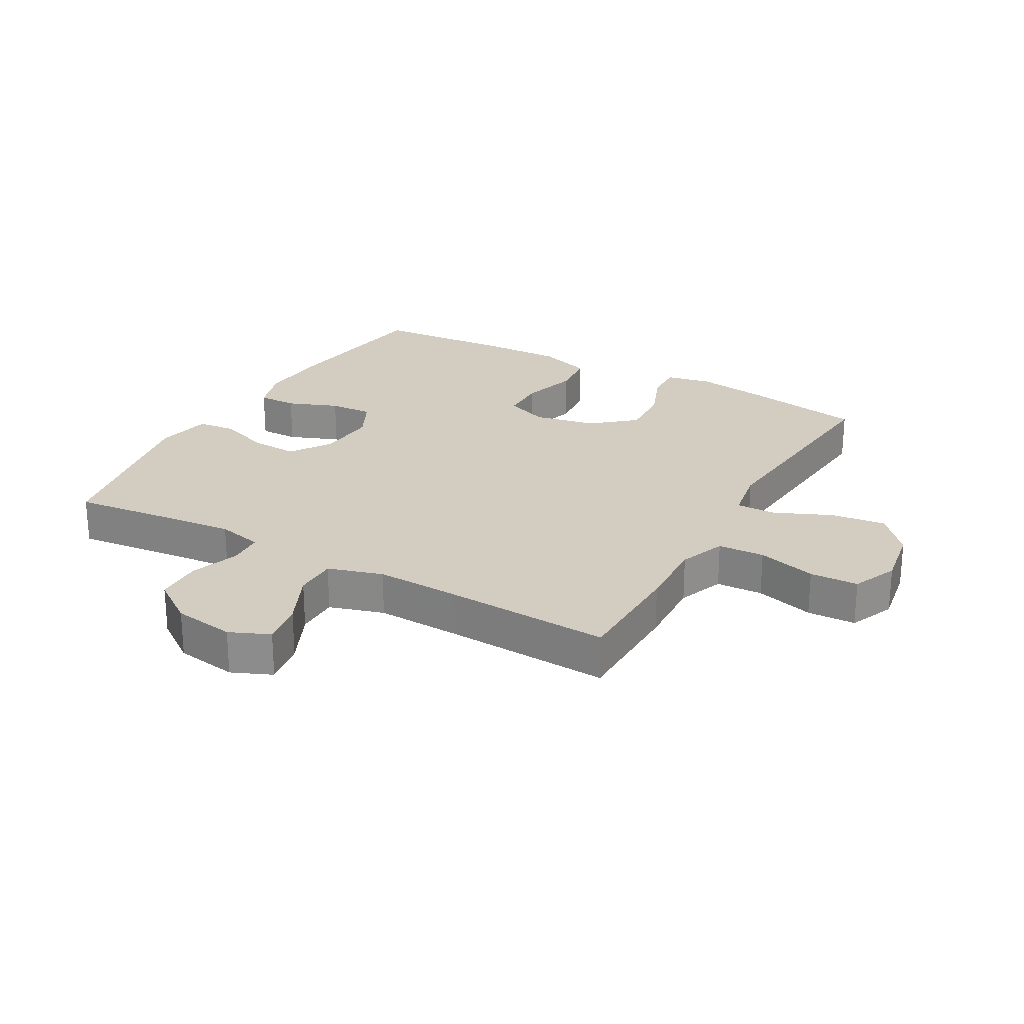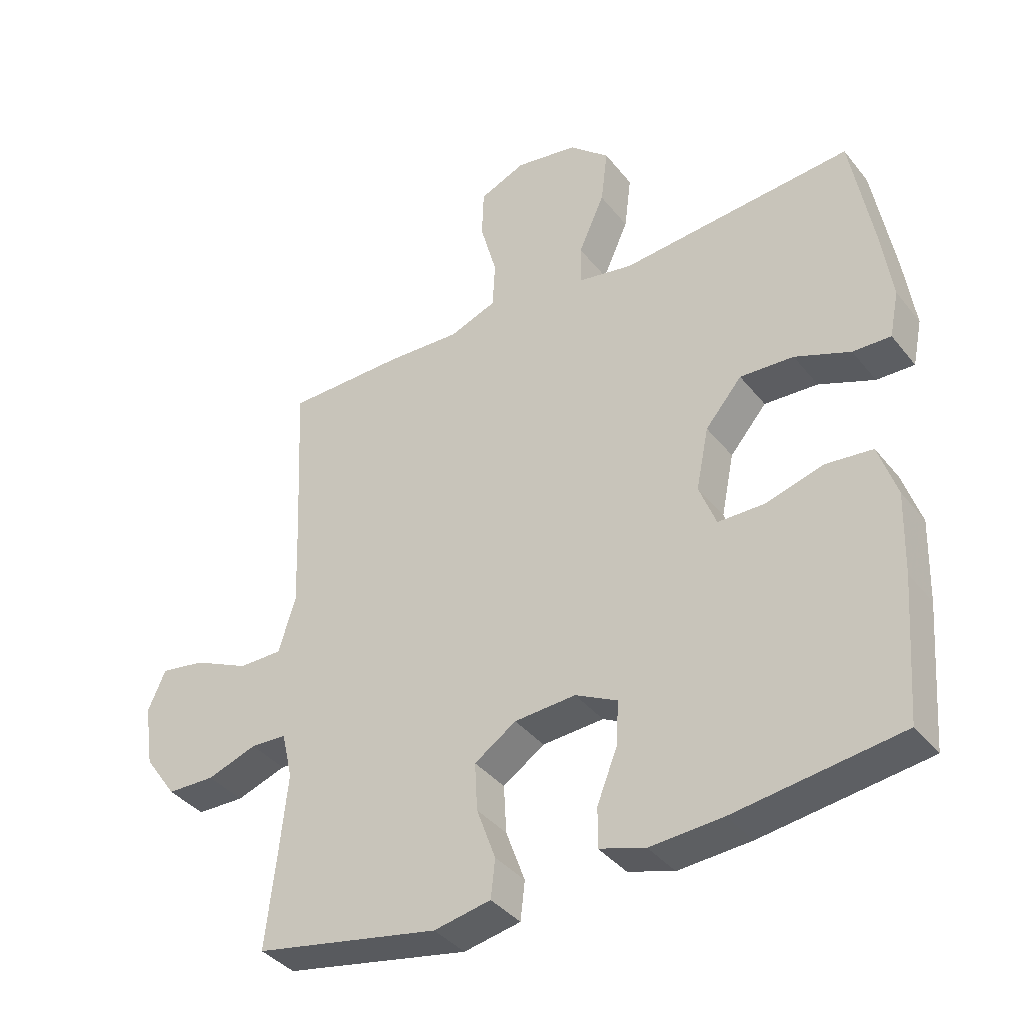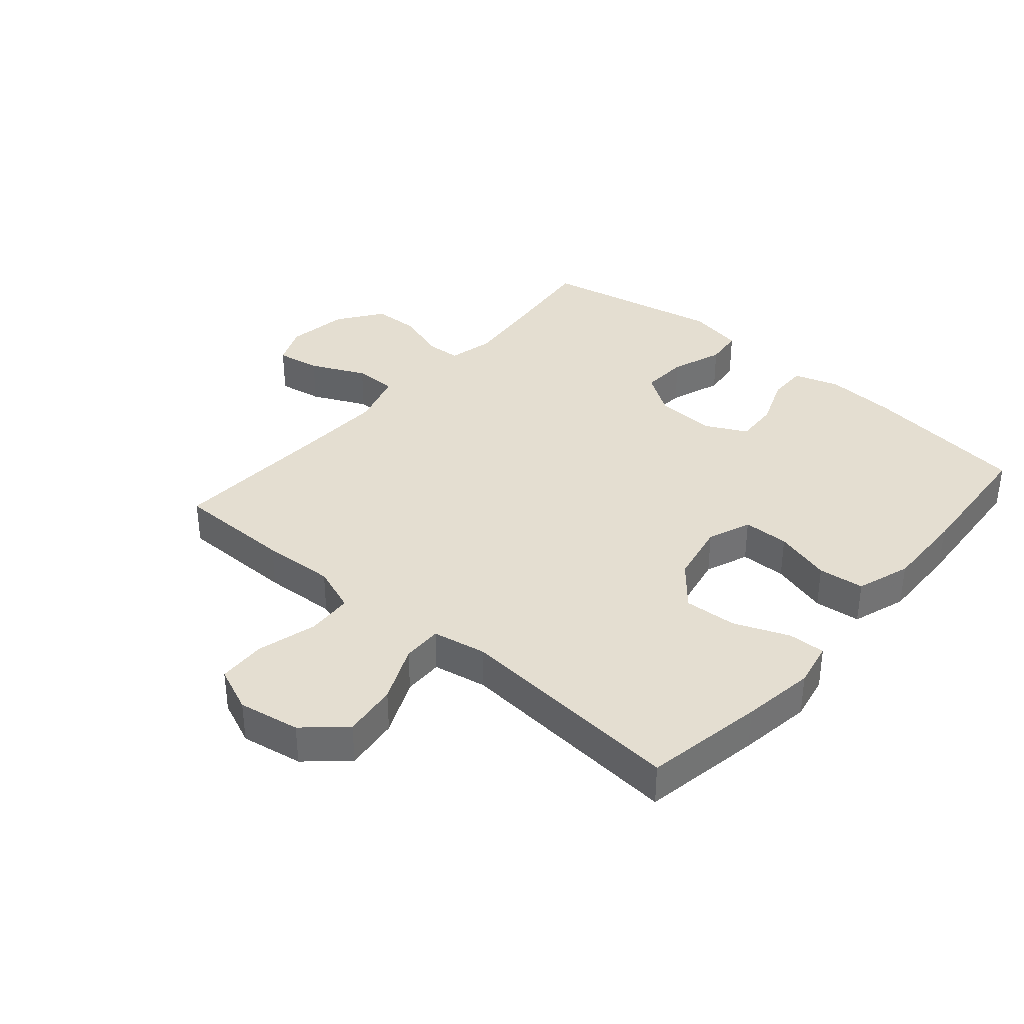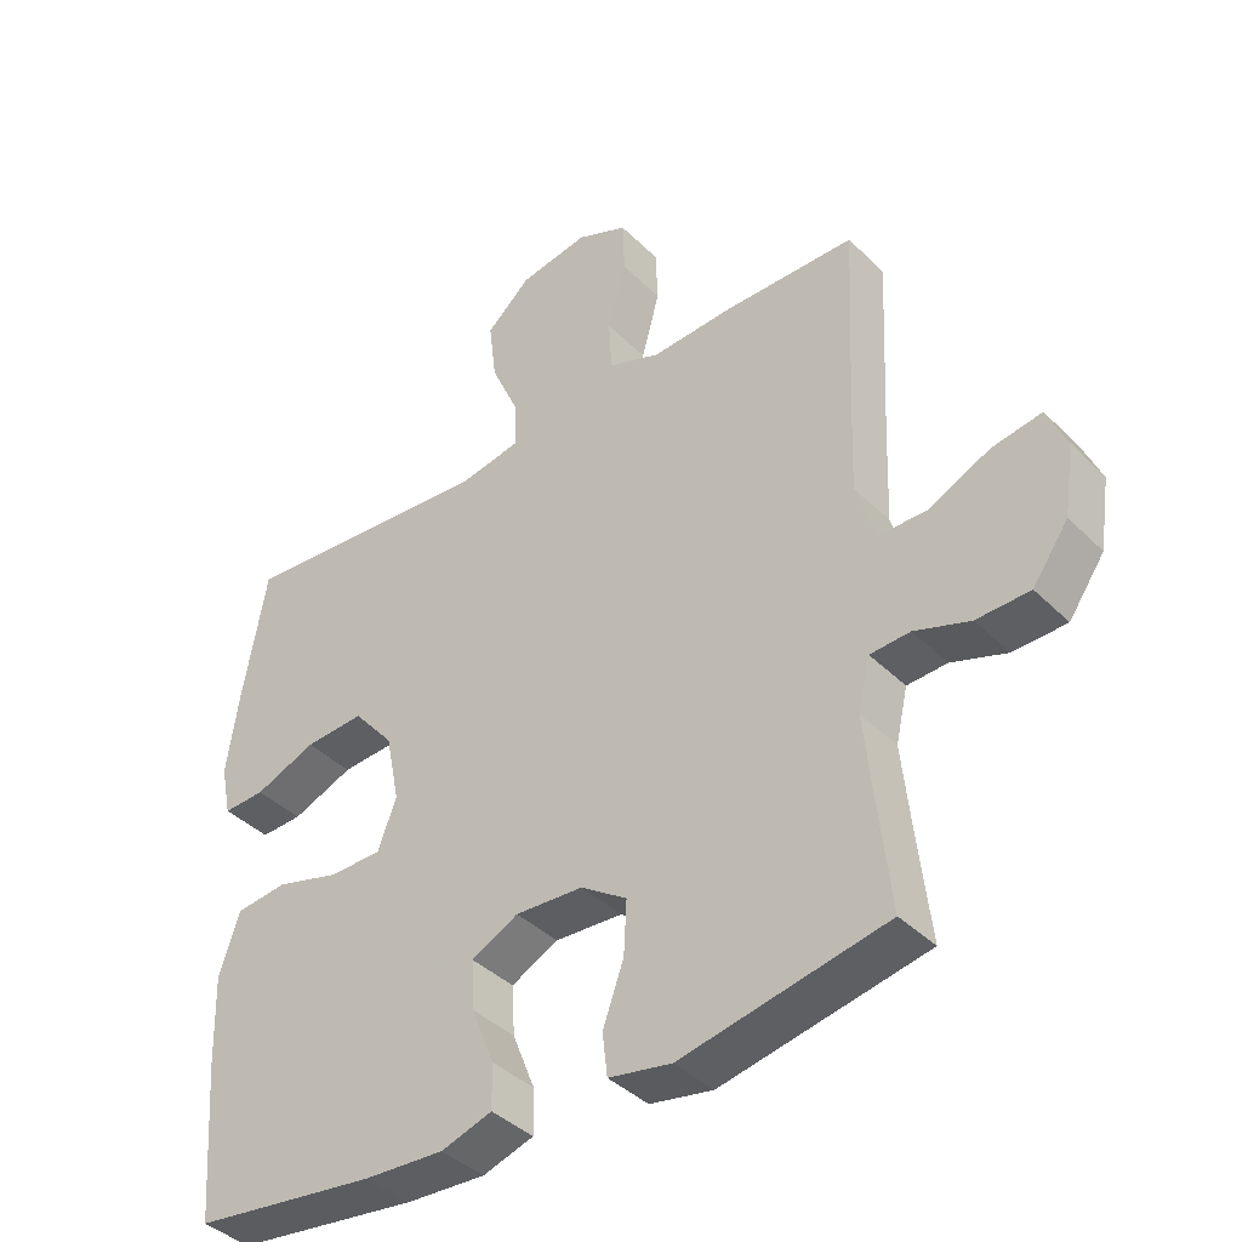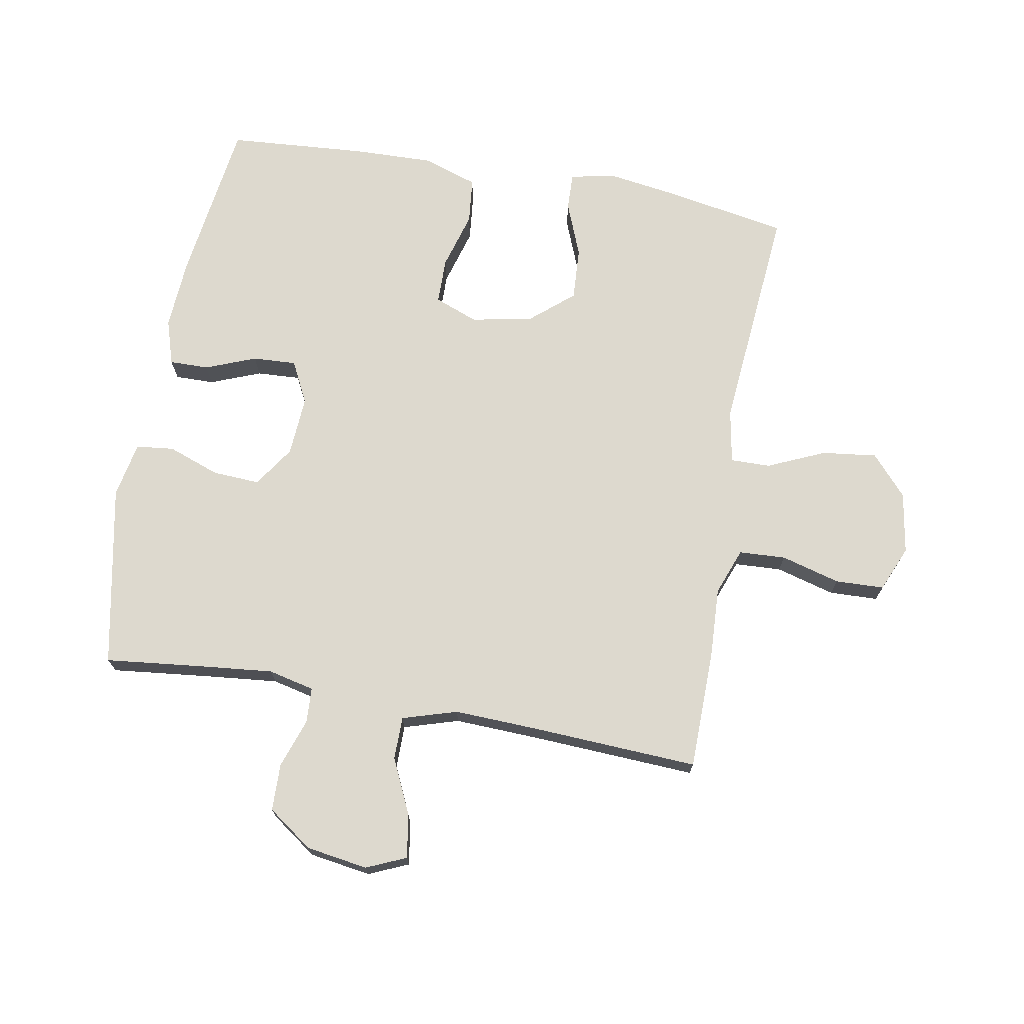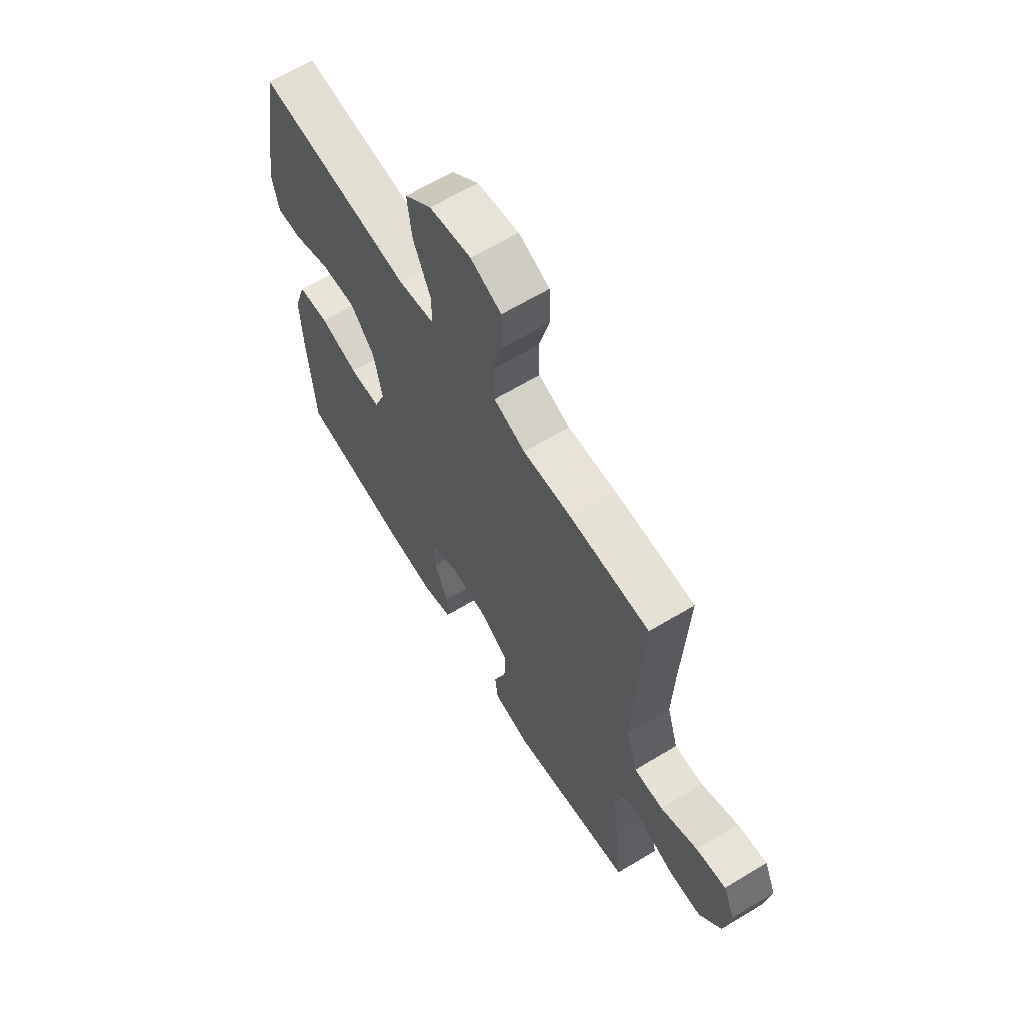
<metadata>
{"format":"obj","ext":"obj","renderer":"f3d","projection":"perspective","resolution":1024,"background":"white","views":[{"elev":24.8,"azim":-60.4,"up":"+Y"},{"elev":-38.4,"azim":34.0,"up":"+Z"},{"elev":36.5,"azim":40.7,"up":"+Y"},{"elev":-39.9,"azim":-140.3,"up":"+Z"},{"elev":71.7,"azim":-79.7,"up":"+Y"},{"elev":64.0,"azim":-121.4,"up":"+Z"}]}
</metadata>
<code>
v 0.5 0.07 0.5
v 0.534 0.07 0.308
v 0.551 0.07 0.191
v 0.536 0.07 0.118
v 0.476 0.07 0.12
v 0.388 0.07 0.155
v 0.303 0.07 0.16
v 0.245 0.07 0.092
v 0.225 0.07 -0.007
v 0.252 0.07 -0.077
v 0.326 0.07 -0.078
v 0.418 0.07 -0.052
v 0.492 0.07 -0.06
v 0.521 0.07 -0.147
v 0.517 0.07 -0.277
v 0.5 0.07 -0.5
v 0.237 0.07 -0.535
v 0.122 0.07 -0.542
v 0.049 0.07 -0.519
v 0.05 0.07 -0.456
v 0.082 0.07 -0.375
v 0.086 0.07 -0.305
v 0.019 0.07 -0.271
v -0.078 0.07 -0.277
v -0.144 0.07 -0.321
v -0.14 0.07 -0.397
v -0.11 0.07 -0.48
v -0.117 0.07 -0.541
v -0.207 0.07 -0.558
v -0.5 0.07 -0.5
v -0.482 0.07 -0.341
v -0.47 0.07 -0.225
v -0.487 0.07 -0.151
v -0.544 0.07 -0.148
v -0.623 0.07 -0.175
v -0.699 0.07 -0.173
v -0.75 0.07 -0.101
v -0.765 0.07 -0.002
v -0.737 0.07 0.062
v -0.666 0.07 0.05
v -0.578 0.07 0.009
v -0.509 0.07 0.009
v -0.482 0.07 0.097
v -0.487 0.07 0.234
v -0.5 0.07 0.5
v -0.311 0.07 0.502
v -0.195 0.07 0.496
v -0.12 0.07 0.524
v -0.116 0.07 0.599
v -0.142 0.07 0.694
v -0.139 0.07 0.772
v -0.066 0.07 0.803
v 0.033 0.07 0.786
v 0.097 0.07 0.729
v 0.086 0.07 0.641
v 0.045 0.07 0.549
v 0.044 0.07 0.485
v 0.131 0.07 0.469
v 0.5 0 0.5
v 0.534 0 0.308
v 0.551 0 0.191
v 0.536 0 0.118
v 0.476 0 0.12
v 0.388 0 0.155
v 0.303 0 0.16
v 0.245 0 0.092
v 0.225 0 -0.007
v 0.252 0 -0.077
v 0.326 0 -0.078
v 0.418 0 -0.052
v 0.492 0 -0.06
v 0.521 0 -0.147
v 0.517 0 -0.277
v 0.5 0 -0.5
v 0.237 0 -0.535
v 0.122 0 -0.542
v 0.049 0 -0.519
v 0.05 0 -0.456
v 0.082 0 -0.375
v 0.086 0 -0.305
v 0.019 0 -0.271
v -0.078 0 -0.277
v -0.144 0 -0.321
v -0.14 0 -0.397
v -0.11 0 -0.48
v -0.117 0 -0.541
v -0.207 0 -0.558
v -0.5 0 -0.5
v -0.482 0 -0.341
v -0.47 0 -0.225
v -0.487 0 -0.151
v -0.544 0 -0.148
v -0.623 0 -0.175
v -0.699 0 -0.173
v -0.75 0 -0.101
v -0.765 0 -0.002
v -0.737 0 0.062
v -0.666 0 0.05
v -0.578 0 0.009
v -0.509 0 0.009
v -0.482 0 0.097
v -0.487 0 0.234
v -0.5 0 0.5
v -0.311 0 0.502
v -0.195 0 0.496
v -0.12 0 0.524
v -0.116 0 0.599
v -0.142 0 0.694
v -0.139 0 0.772
v -0.066 0 0.803
v 0.033 0 0.786
v 0.097 0 0.729
v 0.086 0 0.641
v 0.045 0 0.549
v 0.044 0 0.485
v 0.131 0 0.469
f 54 55 56
f 53 54 56
f 52 53 56
f 51 52 56
f 50 51 56
f 49 50 56
f 48 49 56 57
f 47 48 57
f 44 45 46 47
f 47 57 58
f 44 47 58
f 43 44 58
f 39 40 41
f 38 39 41
f 37 38 41
f 36 37 41
f 35 36 41
f 34 35 41
f 33 34 41 42
f 58 1 2
f 43 58 2
f 42 43 2
f 33 42 2
f 32 33 2
f 29 30 31
f 28 29 31
f 27 28 31
f 26 27 31
f 19 20 21
f 18 19 21
f 17 18 21
f 16 17 21
f 15 16 21
f 14 15 21
f 13 14 21
f 12 13 21
f 11 12 21
f 10 11 21 22
f 9 10 22 23
f 4 5 6
f 3 4 6
f 2 3 6
f 2 6 7
f 32 2 7
f 25 26 31 32
f 32 7 8
f 25 32 8
f 24 25 8
f 8 9 23 24
f 114 113 112
f 114 112 111
f 114 111 110
f 114 110 109
f 114 109 108
f 114 108 107
f 115 114 107 106
f 115 106 105
f 105 104 103 102
f 116 115 105
f 116 105 102
f 116 102 101
f 99 98 97
f 99 97 96
f 99 96 95
f 99 95 94
f 99 94 93
f 99 93 92
f 100 99 92 91
f 60 59 116
f 60 116 101
f 60 101 100
f 60 100 91
f 60 91 90
f 89 88 87
f 89 87 86
f 89 86 85
f 89 85 84
f 79 78 77
f 79 77 76
f 79 76 75
f 79 75 74
f 79 74 73
f 79 73 72
f 79 72 71
f 79 71 70
f 79 70 69
f 80 79 69 68
f 81 80 68 67
f 64 63 62
f 64 62 61
f 64 61 60
f 65 64 60
f 65 60 90
f 90 89 84 83
f 66 65 90
f 66 90 83
f 66 83 82
f 82 81 67 66
f 1 59 60 2
f 2 60 61 3
f 3 61 62 4
f 4 62 63 5
f 5 63 64 6
f 6 64 65 7
f 7 65 66 8
f 8 66 67 9
f 9 67 68 10
f 10 68 69 11
f 11 69 70 12
f 12 70 71 13
f 13 71 72 14
f 14 72 73 15
f 15 73 74 16
f 16 74 75 17
f 17 75 76 18
f 18 76 77 19
f 19 77 78 20
f 20 78 79 21
f 21 79 80 22
f 22 80 81 23
f 23 81 82 24
f 24 82 83 25
f 25 83 84 26
f 26 84 85 27
f 27 85 86 28
f 28 86 87 29
f 29 87 88 30
f 30 88 89 31
f 31 89 90 32
f 32 90 91 33
f 33 91 92 34
f 34 92 93 35
f 35 93 94 36
f 36 94 95 37
f 37 95 96 38
f 38 96 97 39
f 39 97 98 40
f 40 98 99 41
f 41 99 100 42
f 42 100 101 43
f 43 101 102 44
f 44 102 103 45
f 45 103 104 46
f 46 104 105 47
f 47 105 106 48
f 48 106 107 49
f 49 107 108 50
f 50 108 109 51
f 51 109 110 52
f 52 110 111 53
f 53 111 112 54
f 54 112 113 55
f 55 113 114 56
f 56 114 115 57
f 57 115 116 58
f 58 116 59 1

</code>
